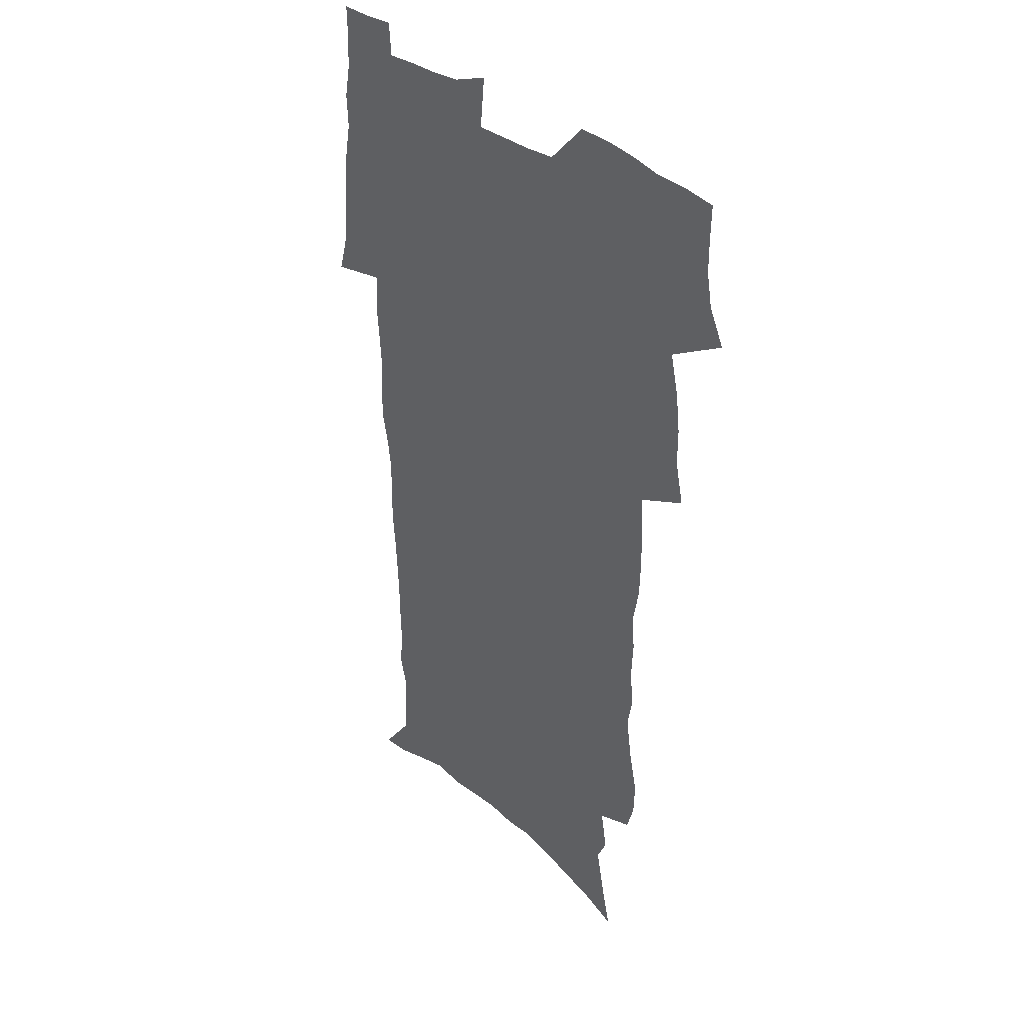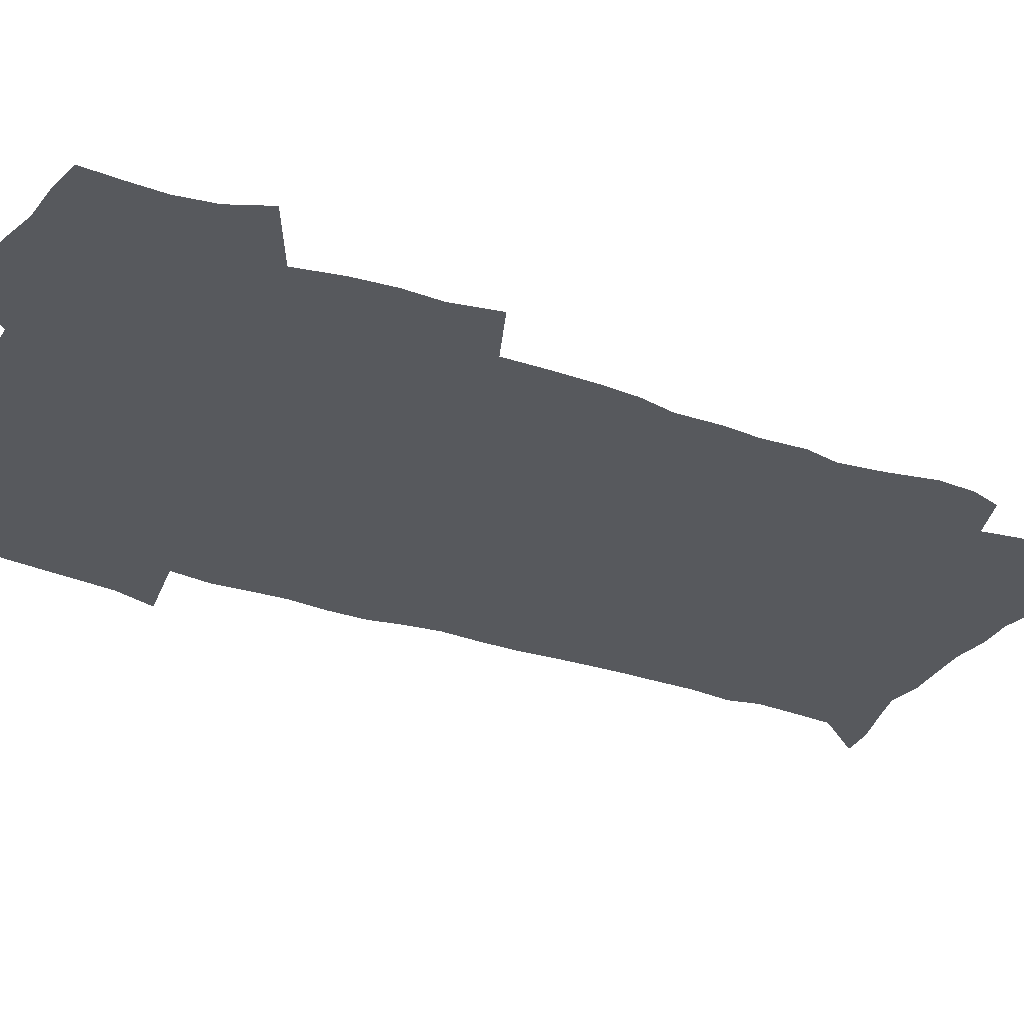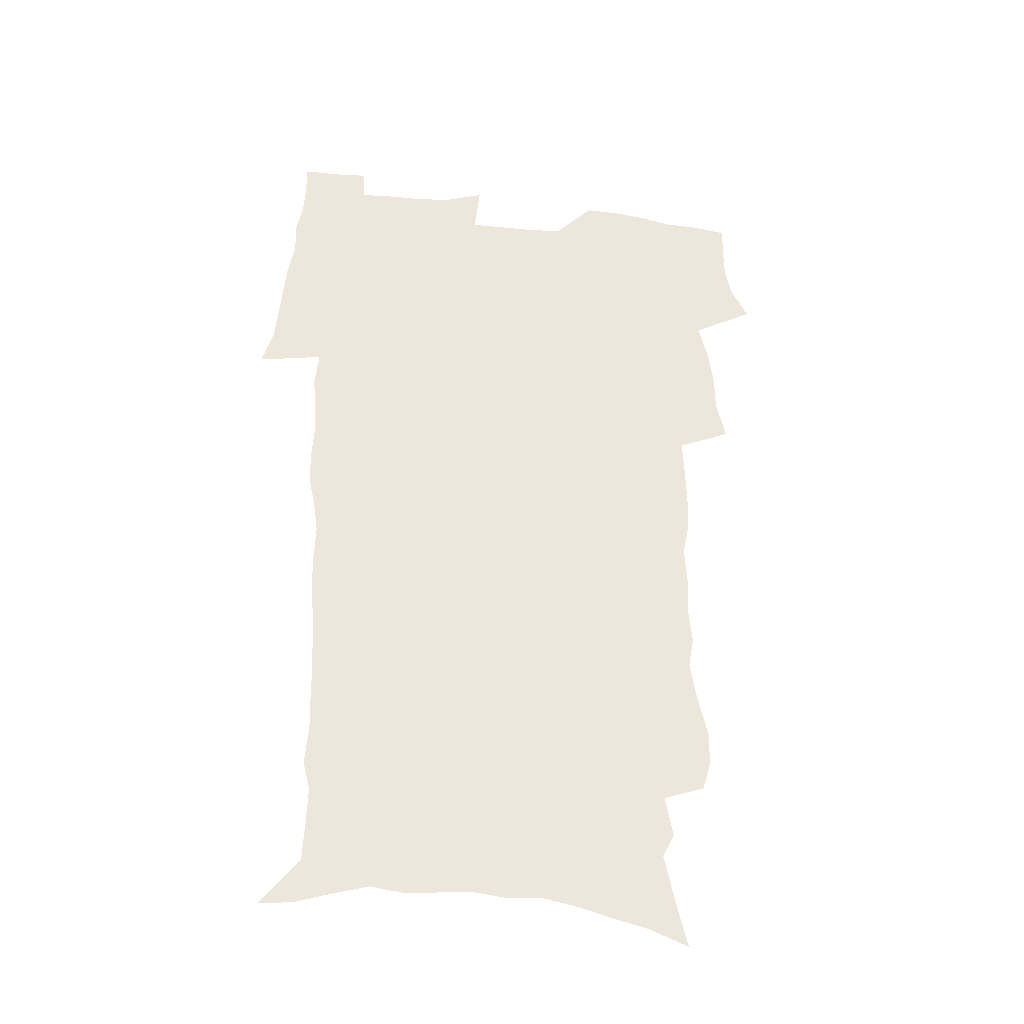
<metadata>
{"format":"obj","ext":"obj","renderer":"f3d","projection":"perspective","resolution":1024,"background":"white","views":[{"elev":35.3,"azim":-132.0,"up":"+Y"},{"elev":-29.6,"azim":-118.8,"up":"+Z"},{"elev":-37.9,"azim":171.8,"up":"+Y"}]}
</metadata>
<code>
v 470.1 523.6 0
v 477.4 538.6 0
v 480.1 553.4 0
v 480.1 568 0
v 479.8 582.7 0
v 486.9 438.9 0
v 491 457.6 0
v 491 473.4 0
v 492.9 490.2 0
v 497 508.4 0
v 497.8 523 0
v 496.4 538.1 0
v 496.9 552.7 0
v 497.8 566.8 0
v 494.3 584.7 0
v 510.6 233.1 0
v 506.8 245.6 0
v 506.3 260.7 0
v 510.6 279.7 0
v 513.3 297.8 0
v 510.9 311.5 0
v 512.4 329.1 0
v 511.5 344.8 0
v 512.4 362.6 0
v 509.6 377.3 0
v 509 393.7 0
v 509.4 411.1 0
v 510.2 428.7 0
v 508.6 444.3 0
v 510.3 461.2 0
v 508.3 475.9 0
v 511.1 492.8 0
v 512.6 508.5 0
v 513.2 523.2 0
v 511 538.4 0
v 513.9 552.9 0
v 512 568.3 0
v 509.5 585 0
v 521.1 156.9 0
v 525.5 176.1 0
v 530 198.1 0
v 525 208.9 0
v 528.1 226.9 0
v 529.7 244.2 0
v 532.6 262.5 0
v 532.9 278 0
v 532.2 292.8 0
v 532.6 308.6 0
v 531.3 323.1 0
v 531 338.8 0
v 530.3 354.1 0
v 530.4 370.4 0
v 529.5 385.8 0
v 528.3 401 0
v 527.5 416.5 0
v 528.6 433.5 0
v 527.5 448.4 0
v 528.4 464.3 0
v 527.3 479 0
v 529.4 495 0
v 528.3 509.5 0
v 528.3 524.1 0
v 529 538.7 0
v 528.4 553.4 0
v 526.5 569.6 0
v 523.7 587.9 0
v 538.8 164.1 0
v 537.5 176.1 0
v 545.1 204.6 0
v 544.5 219.3 0
v 545.1 235.3 0
v 548 253.8 0
v 548.6 269.5 0
v 548.6 284.7 0
v 549.1 300.5 0
v 547.9 314.5 0
v 547 329.2 0
v 549 347.4 0
v 547.4 360.7 0
v 546.7 375.8 0
v 546.2 391.1 0
v 545 405.7 0
v 544.6 420.9 0
v 543.5 435.5 0
v 544 451.2 0
v 544.4 466.5 0
v 544.5 481.3 0
v 544.6 495.9 0
v 544.5 510.2 0
v 545.1 524.5 0
v 544.6 538.5 0
v 544.4 552.4 0
v 541.2 570.7 0
v 538.2 589.5 0
v 552.4 167.4 0
v 556.3 188.4 0
v 559.6 209.4 0
v 561.4 227.4 0
v 563.2 244.9 0
v 563.5 260 0
v 563.1 274.3 0
v 563.3 289.7 0
v 562.8 304.1 0
v 562.2 318.7 0
v 562 333.9 0
v 561.6 348.2 0
v 562 364.5 0
v 561.6 379.4 0
v 560.7 393.8 0
v 561.3 409.9 0
v 560.4 423.9 0
v 560 438.7 0
v 559.7 453.4 0
v 560 468.3 0
v 560.2 482.8 0
v 559.9 496.8 0
v 559.8 510.8 0
v 559.6 524.8 0
v 559.5 538.7 0
v 558.5 553.1 0
v 556.2 570.1 0
v 553.1 589.5 0
v 567.4 171.7 0
v 571 192.1 0
v 574.8 215.7 0
v 575.7 232.1 0
v 576.2 247.4 0
v 576.6 262.7 0
v 576.9 278.1 0
v 576.4 292.1 0
v 576 306.6 0
v 576.2 322.1 0
v 576.2 337.2 0
v 576.2 352 0
v 576.7 368.4 0
v 575.9 382.2 0
v 574.6 395.7 0
v 575 411.1 0
v 574.3 425 0
v 575 441.1 0
v 574.5 455 0
v 574.3 469.2 0
v 574.3 483.3 0
v 574.1 497.3 0
v 574.2 511.3 0
v 574.3 525.1 0
v 574.1 538.7 0
v 572.8 553.8 0
v 570.7 570.9 0
v 582.5 174.7 0
v 583.9 189.2 0
v 587.4 215.4 0
v 588.9 234.6 0
v 589.5 250.4 0
v 589.2 263.4 0
v 589.6 279.9 0
v 589.3 293.9 0
v 589.3 308.9 0
v 589.7 324.8 0
v 589.5 338.8 0
v 589.1 351.5 0
v 589.7 369.8 0
v 589.8 384.7 0
v 589 398 0
v 588.7 412.2 0
v 587.8 425.4 0
v 588.6 441.6 0
v 588.6 455.9 0
v 588.5 469.9 0
v 588.5 484 0
v 588.5 497.9 0
v 588.7 511.8 0
v 588.2 525.5 0
v 588 539.1 0
v 587.3 553.8 0
v 586 569.7 0
v 596.6 173.5 0
v 598.8 194.9 0
v 600.4 216.2 0
v 601.5 235.5 0
v 601.8 250.8 0
v 601.6 263.9 0
v 602.3 280.9 0
v 602.2 295 0
v 602.3 310.5 0
v 602.4 324.6 0
v 602.4 338.9 0
v 602.7 354.3 0
v 602.7 369 0
v 602.7 385.5 0
v 602.6 399.1 0
v 602.4 413.3 0
v 602.2 427.4 0
v 602.3 441.7 0
v 602.5 456.7 0
v 602.6 470.7 0
v 602.4 484.3 0
v 602.6 498.5 0
v 602.7 512.2 0
v 602.4 525.7 0
v 601.9 539.9 0
v 601.5 554 0
v 600.6 569.5 0
v 611.4 175.3 0
v 612.8 197.7 0
v 613.4 215.2 0
v 614 234.7 0
v 614.3 251.3 0
v 614.6 265.8 0
v 615 280 0
v 615.1 296.1 0
v 615.1 310.7 0
v 615.1 325.8 0
v 615.3 337.9 0
v 615.9 356.1 0
v 615.9 370.3 0
v 616.1 384.2 0
v 615.9 399.4 0
v 615.9 413.2 0
v 616 428.1 0
v 616.1 441.8 0
v 616.1 457.2 0
v 616.2 470.7 0
v 616.2 484.5 0
v 616.3 498.4 0
v 616.3 512.2 0
v 616.2 525.9 0
v 616.2 539.5 0
v 615.8 554.2 0
v 615.3 569.2 0
v 613 592.5 0
v 626 174.1 0
v 626.4 197.5 0
v 626.5 217 0
v 626.8 233.4 0
v 627.1 249.1 0
v 627.2 264.1 0
v 628.2 277.8 0
v 627.7 296.3 0
v 627.9 310.8 0
v 628.3 324.8 0
v 628.7 341.1 0
v 628.8 356 0
v 629 370.2 0
v 629.3 384.2 0
v 629.3 399.1 0
v 629.5 413.3 0
v 629.8 427.3 0
v 629.8 442 0
v 629.9 456.3 0
v 629.9 470.5 0
v 629.9 484.4 0
v 630.5 498 0
v 630 512.3 0
v 630.3 526 0
v 630.2 539.9 0
v 630.1 554.1 0
v 629.9 569.9 0
v 630.7 585.9 0
v 640.6 172.7 0
v 640.2 194.8 0
v 639.6 215.7 0
v 639.5 232.7 0
v 640.3 246.6 0
v 641.3 259.8 0
v 641 277.5 0
v 641.1 293.2 0
v 640.8 309.2 0
v 641.7 322.6 0
v 641.6 339.9 0
v 641.9 354.5 0
v 642.1 369.1 0
v 642.7 383.1 0
v 643.3 397.4 0
v 643.4 412.1 0
v 643.5 426.8 0
v 644 441 0
v 644.1 455.4 0
v 644.1 469.8 0
v 644.5 483.8 0
v 644.4 498 0
v 644.9 511.9 0
v 644.3 526.2 0
v 644.3 540 0
v 644.5 554.4 0
v 644.8 570.2 0
v 645.8 584.4 0
v 654.8 174.7 0
v 654.3 192.5 0
v 653.1 212.8 0
v 653 229.4 0
v 653.6 244.4 0
v 653.6 260.6 0
v 654.8 274.3 0
v 654.2 291.1 0
v 654.8 305.8 0
v 654.6 322 0
v 655.7 336.2 0
v 656.2 350.9 0
v 656.3 366.2 0
v 656.3 381.5 0
v 657.5 395.4 0
v 657.8 410.3 0
v 657.9 425.2 0
v 658.3 439.7 0
v 658.5 454.3 0
v 658.9 468.7 0
v 659.1 483.1 0
v 658.4 497.8 0
v 659 511.7 0
v 658.8 526 0
v 659.1 540.1 0
v 659.1 554.5 0
v 659.6 569.1 0
v 660.4 584.1 0
v 669.9 170.3 0
v 670.1 186.2 0
v 668.4 206.4 0
v 667.8 223.8 0
v 668.3 239.3 0
v 668.3 255.2 0
v 668.7 270.4 0
v 668.4 286.7 0
v 668.9 301.8 0
v 668.7 318 0
v 669.6 332.7 0
v 670.4 347.5 0
v 670.6 362.9 0
v 672.1 377.1 0
v 674.5 390.9 0
v 673.3 407.2 0
v 674.3 421.9 0
v 673.8 437.4 0
v 674.7 452 0
v 674.8 466.9 0
v 675.1 481.6 0
v 674.8 496.5 0
v 673.6 511.3 0
v 674.6 525.5 0
v 673.1 540.4 0
v 673.6 554.1 0
v 674 568 0
v 675 583.1 0
v 676.1 597.8 0
v 685.8 165.3 0
v 683.7 185.1 0
v 682.9 202 0
v 682.4 218.7 0
v 685.5 231.3 0
v 684.1 248.8 0
v 684.5 263.9 0
v 684.7 279.5 0
v 685.4 294.6 0
v 686.3 309.8 0
v 687.6 324.6 0
v 687.8 340.5 0
v 687.3 357 0
v 689.2 371.5 0
v 692.2 385.5 0
v 692.6 401.2 0
v 691.5 417.9 0
v 692.5 433.1 0
v 693.8 448.1 0
v 692.1 464.5 0
v 693.3 479.2 0
v 694.3 493.9 0
v 691.6 509.7 0
v 691.7 524.3 0
v 689.6 539.5 0
v 688.7 553.8 0
v 688.3 567.8 0
v 689.7 582 0
v 690.8 596.7 0
v 700 163.7 0
v 720.5 459 0
v 715.7 476 0
v 714.3 491.5 0
v 713.1 506.9 0
v 711.7 522.1 0
v 708.9 537.9 0
v 709.6 552.6 0
v 706.7 567.7 0
v 706 582.2 0
v 706.3 596.6 0
f 10 11 1
f 1 11 2
f 11 12 2
f 2 12 3
f 12 13 3
f 3 13 4
f 13 14 4
f 4 14 5
f 14 15 5
f 28 29 6
f 6 29 7
f 29 30 7
f 7 30 8
f 30 31 8
f 8 31 9
f 31 32 9
f 9 32 10
f 32 33 10
f 10 33 11
f 33 34 11
f 11 34 12
f 34 35 12
f 12 35 13
f 35 36 13
f 13 36 14
f 36 37 14
f 14 37 15
f 37 38 15
f 43 44 16
f 16 44 17
f 44 45 17
f 17 45 18
f 45 46 18
f 18 46 19
f 46 47 19
f 19 47 20
f 47 48 20
f 20 48 21
f 48 49 21
f 21 49 22
f 49 50 22
f 22 50 23
f 50 51 23
f 23 51 24
f 51 52 24
f 24 52 25
f 52 53 25
f 25 53 26
f 53 54 26
f 26 54 27
f 54 55 27
f 27 55 28
f 55 56 28
f 28 56 29
f 56 57 29
f 29 57 30
f 57 58 30
f 30 58 31
f 58 59 31
f 31 59 32
f 59 60 32
f 32 60 33
f 60 61 33
f 33 61 34
f 61 62 34
f 34 62 35
f 62 63 35
f 35 63 36
f 63 64 36
f 36 64 37
f 64 65 37
f 37 65 38
f 65 66 38
f 39 67 40
f 67 68 40
f 40 68 41
f 68 69 41
f 41 69 42
f 69 70 42
f 42 70 43
f 70 71 43
f 43 71 44
f 71 72 44
f 44 72 45
f 72 73 45
f 45 73 46
f 73 74 46
f 46 74 47
f 74 75 47
f 47 75 48
f 75 76 48
f 48 76 49
f 76 77 49
f 49 77 50
f 77 78 50
f 50 78 51
f 78 79 51
f 51 79 52
f 79 80 52
f 52 80 53
f 80 81 53
f 53 81 54
f 81 82 54
f 54 82 55
f 82 83 55
f 55 83 56
f 83 84 56
f 56 84 57
f 84 85 57
f 57 85 58
f 85 86 58
f 58 86 59
f 86 87 59
f 59 87 60
f 87 88 60
f 60 88 61
f 88 89 61
f 61 89 62
f 89 90 62
f 62 90 63
f 90 91 63
f 63 91 64
f 91 92 64
f 64 92 65
f 92 93 65
f 65 93 66
f 93 94 66
f 67 95 68
f 95 96 68
f 68 96 69
f 96 97 69
f 69 97 70
f 97 98 70
f 70 98 71
f 98 99 71
f 71 99 72
f 99 100 72
f 72 100 73
f 100 101 73
f 73 101 74
f 101 102 74
f 74 102 75
f 102 103 75
f 75 103 76
f 103 104 76
f 76 104 77
f 104 105 77
f 77 105 78
f 105 106 78
f 78 106 79
f 106 107 79
f 79 107 80
f 107 108 80
f 80 108 81
f 108 109 81
f 81 109 82
f 109 110 82
f 82 110 83
f 110 111 83
f 83 111 84
f 111 112 84
f 84 112 85
f 112 113 85
f 85 113 86
f 113 114 86
f 86 114 87
f 114 115 87
f 87 115 88
f 115 116 88
f 88 116 89
f 116 117 89
f 89 117 90
f 117 118 90
f 90 118 91
f 118 119 91
f 91 119 92
f 119 120 92
f 92 120 93
f 120 121 93
f 93 121 94
f 121 122 94
f 95 123 96
f 123 124 96
f 96 124 97
f 124 125 97
f 97 125 98
f 125 126 98
f 98 126 99
f 126 127 99
f 99 127 100
f 127 128 100
f 100 128 101
f 128 129 101
f 101 129 102
f 129 130 102
f 102 130 103
f 130 131 103
f 103 131 104
f 131 132 104
f 104 132 105
f 132 133 105
f 105 133 106
f 133 134 106
f 106 134 107
f 134 135 107
f 107 135 108
f 135 136 108
f 108 136 109
f 136 137 109
f 109 137 110
f 137 138 110
f 110 138 111
f 138 139 111
f 111 139 112
f 139 140 112
f 112 140 113
f 140 141 113
f 113 141 114
f 141 142 114
f 114 142 115
f 142 143 115
f 115 143 116
f 143 144 116
f 116 144 117
f 144 145 117
f 117 145 118
f 145 146 118
f 118 146 119
f 146 147 119
f 119 147 120
f 147 148 120
f 120 148 121
f 148 149 121
f 121 149 122
f 123 150 124
f 150 151 124
f 124 151 125
f 151 152 125
f 125 152 126
f 152 153 126
f 126 153 127
f 153 154 127
f 127 154 128
f 154 155 128
f 128 155 129
f 155 156 129
f 129 156 130
f 156 157 130
f 130 157 131
f 157 158 131
f 131 158 132
f 158 159 132
f 132 159 133
f 159 160 133
f 133 160 134
f 160 161 134
f 134 161 135
f 161 162 135
f 135 162 136
f 162 163 136
f 136 163 137
f 163 164 137
f 137 164 138
f 164 165 138
f 138 165 139
f 165 166 139
f 139 166 140
f 166 167 140
f 140 167 141
f 167 168 141
f 141 168 142
f 168 169 142
f 142 169 143
f 169 170 143
f 143 170 144
f 170 171 144
f 144 171 145
f 171 172 145
f 145 172 146
f 172 173 146
f 146 173 147
f 173 174 147
f 147 174 148
f 174 175 148
f 148 175 149
f 175 176 149
f 150 177 151
f 177 178 151
f 151 178 152
f 178 179 152
f 152 179 153
f 179 180 153
f 153 180 154
f 180 181 154
f 154 181 155
f 181 182 155
f 155 182 156
f 182 183 156
f 156 183 157
f 183 184 157
f 157 184 158
f 184 185 158
f 158 185 159
f 185 186 159
f 159 186 160
f 186 187 160
f 160 187 161
f 187 188 161
f 161 188 162
f 188 189 162
f 162 189 163
f 189 190 163
f 163 190 164
f 190 191 164
f 164 191 165
f 191 192 165
f 165 192 166
f 192 193 166
f 166 193 167
f 193 194 167
f 167 194 168
f 194 195 168
f 168 195 169
f 195 196 169
f 169 196 170
f 196 197 170
f 170 197 171
f 197 198 171
f 171 198 172
f 198 199 172
f 172 199 173
f 199 200 173
f 173 200 174
f 200 201 174
f 174 201 175
f 201 202 175
f 175 202 176
f 202 203 176
f 177 204 178
f 204 205 178
f 178 205 179
f 205 206 179
f 179 206 180
f 206 207 180
f 180 207 181
f 207 208 181
f 181 208 182
f 208 209 182
f 182 209 183
f 209 210 183
f 183 210 184
f 210 211 184
f 184 211 185
f 211 212 185
f 185 212 186
f 212 213 186
f 186 213 187
f 213 214 187
f 187 214 188
f 214 215 188
f 188 215 189
f 215 216 189
f 189 216 190
f 216 217 190
f 190 217 191
f 217 218 191
f 191 218 192
f 218 219 192
f 192 219 193
f 219 220 193
f 193 220 194
f 220 221 194
f 194 221 195
f 221 222 195
f 195 222 196
f 222 223 196
f 196 223 197
f 223 224 197
f 197 224 198
f 224 225 198
f 198 225 199
f 225 226 199
f 199 226 200
f 226 227 200
f 200 227 201
f 227 228 201
f 201 228 202
f 228 229 202
f 202 229 203
f 229 230 203
f 204 232 205
f 232 233 205
f 205 233 206
f 233 234 206
f 206 234 207
f 234 235 207
f 207 235 208
f 235 236 208
f 208 236 209
f 236 237 209
f 209 237 210
f 237 238 210
f 210 238 211
f 238 239 211
f 211 239 212
f 239 240 212
f 212 240 213
f 240 241 213
f 213 241 214
f 241 242 214
f 214 242 215
f 242 243 215
f 215 243 216
f 243 244 216
f 216 244 217
f 244 245 217
f 217 245 218
f 245 246 218
f 218 246 219
f 246 247 219
f 219 247 220
f 247 248 220
f 220 248 221
f 248 249 221
f 221 249 222
f 249 250 222
f 222 250 223
f 250 251 223
f 223 251 224
f 251 252 224
f 224 252 225
f 252 253 225
f 225 253 226
f 253 254 226
f 226 254 227
f 254 255 227
f 227 255 228
f 255 256 228
f 228 256 229
f 256 257 229
f 229 257 230
f 257 258 230
f 230 258 231
f 258 259 231
f 232 260 233
f 260 261 233
f 233 261 234
f 261 262 234
f 234 262 235
f 262 263 235
f 235 263 236
f 263 264 236
f 236 264 237
f 264 265 237
f 237 265 238
f 265 266 238
f 238 266 239
f 266 267 239
f 239 267 240
f 267 268 240
f 240 268 241
f 268 269 241
f 241 269 242
f 269 270 242
f 242 270 243
f 270 271 243
f 243 271 244
f 271 272 244
f 244 272 245
f 272 273 245
f 245 273 246
f 273 274 246
f 246 274 247
f 274 275 247
f 247 275 248
f 275 276 248
f 248 276 249
f 276 277 249
f 249 277 250
f 277 278 250
f 250 278 251
f 278 279 251
f 251 279 252
f 279 280 252
f 252 280 253
f 280 281 253
f 253 281 254
f 281 282 254
f 254 282 255
f 282 283 255
f 255 283 256
f 283 284 256
f 256 284 257
f 284 285 257
f 257 285 258
f 285 286 258
f 258 286 259
f 286 287 259
f 260 288 261
f 288 289 261
f 261 289 262
f 289 290 262
f 262 290 263
f 290 291 263
f 263 291 264
f 291 292 264
f 264 292 265
f 292 293 265
f 265 293 266
f 293 294 266
f 266 294 267
f 294 295 267
f 267 295 268
f 295 296 268
f 268 296 269
f 296 297 269
f 269 297 270
f 297 298 270
f 270 298 271
f 298 299 271
f 271 299 272
f 299 300 272
f 272 300 273
f 300 301 273
f 273 301 274
f 301 302 274
f 274 302 275
f 302 303 275
f 275 303 276
f 303 304 276
f 276 304 277
f 304 305 277
f 277 305 278
f 305 306 278
f 278 306 279
f 306 307 279
f 279 307 280
f 307 308 280
f 280 308 281
f 308 309 281
f 281 309 282
f 309 310 282
f 282 310 283
f 310 311 283
f 283 311 284
f 311 312 284
f 284 312 285
f 312 313 285
f 285 313 286
f 313 314 286
f 286 314 287
f 314 315 287
f 288 316 289
f 316 317 289
f 289 317 290
f 317 318 290
f 290 318 291
f 318 319 291
f 291 319 292
f 319 320 292
f 292 320 293
f 320 321 293
f 293 321 294
f 321 322 294
f 294 322 295
f 322 323 295
f 295 323 296
f 323 324 296
f 296 324 297
f 324 325 297
f 297 325 298
f 325 326 298
f 298 326 299
f 326 327 299
f 299 327 300
f 327 328 300
f 300 328 301
f 328 329 301
f 301 329 302
f 329 330 302
f 302 330 303
f 330 331 303
f 303 331 304
f 331 332 304
f 304 332 305
f 332 333 305
f 305 333 306
f 333 334 306
f 306 334 307
f 334 335 307
f 307 335 308
f 335 336 308
f 308 336 309
f 336 337 309
f 309 337 310
f 337 338 310
f 310 338 311
f 338 339 311
f 311 339 312
f 339 340 312
f 312 340 313
f 340 341 313
f 313 341 314
f 341 342 314
f 314 342 315
f 342 343 315
f 316 345 317
f 345 346 317
f 317 346 318
f 346 347 318
f 318 347 319
f 347 348 319
f 319 348 320
f 348 349 320
f 320 349 321
f 349 350 321
f 321 350 322
f 350 351 322
f 322 351 323
f 351 352 323
f 323 352 324
f 352 353 324
f 324 353 325
f 353 354 325
f 325 354 326
f 354 355 326
f 326 355 327
f 355 356 327
f 327 356 328
f 356 357 328
f 328 357 329
f 357 358 329
f 329 358 330
f 358 359 330
f 330 359 331
f 359 360 331
f 331 360 332
f 360 361 332
f 332 361 333
f 361 362 333
f 333 362 334
f 362 363 334
f 334 363 335
f 363 364 335
f 335 364 336
f 364 365 336
f 336 365 337
f 365 366 337
f 337 366 338
f 366 367 338
f 338 367 339
f 367 368 339
f 339 368 340
f 368 369 340
f 340 369 341
f 369 370 341
f 341 370 342
f 370 371 342
f 342 371 343
f 371 372 343
f 343 372 344
f 372 373 344
f 345 374 346
f 364 375 365
f 375 376 365
f 365 376 366
f 376 377 366
f 366 377 367
f 377 378 367
f 367 378 368
f 378 379 368
f 368 379 369
f 379 380 369
f 369 380 370
f 380 381 370
f 370 381 371
f 381 382 371
f 371 382 372
f 382 383 372
f 372 383 373
f 383 384 373

</code>
